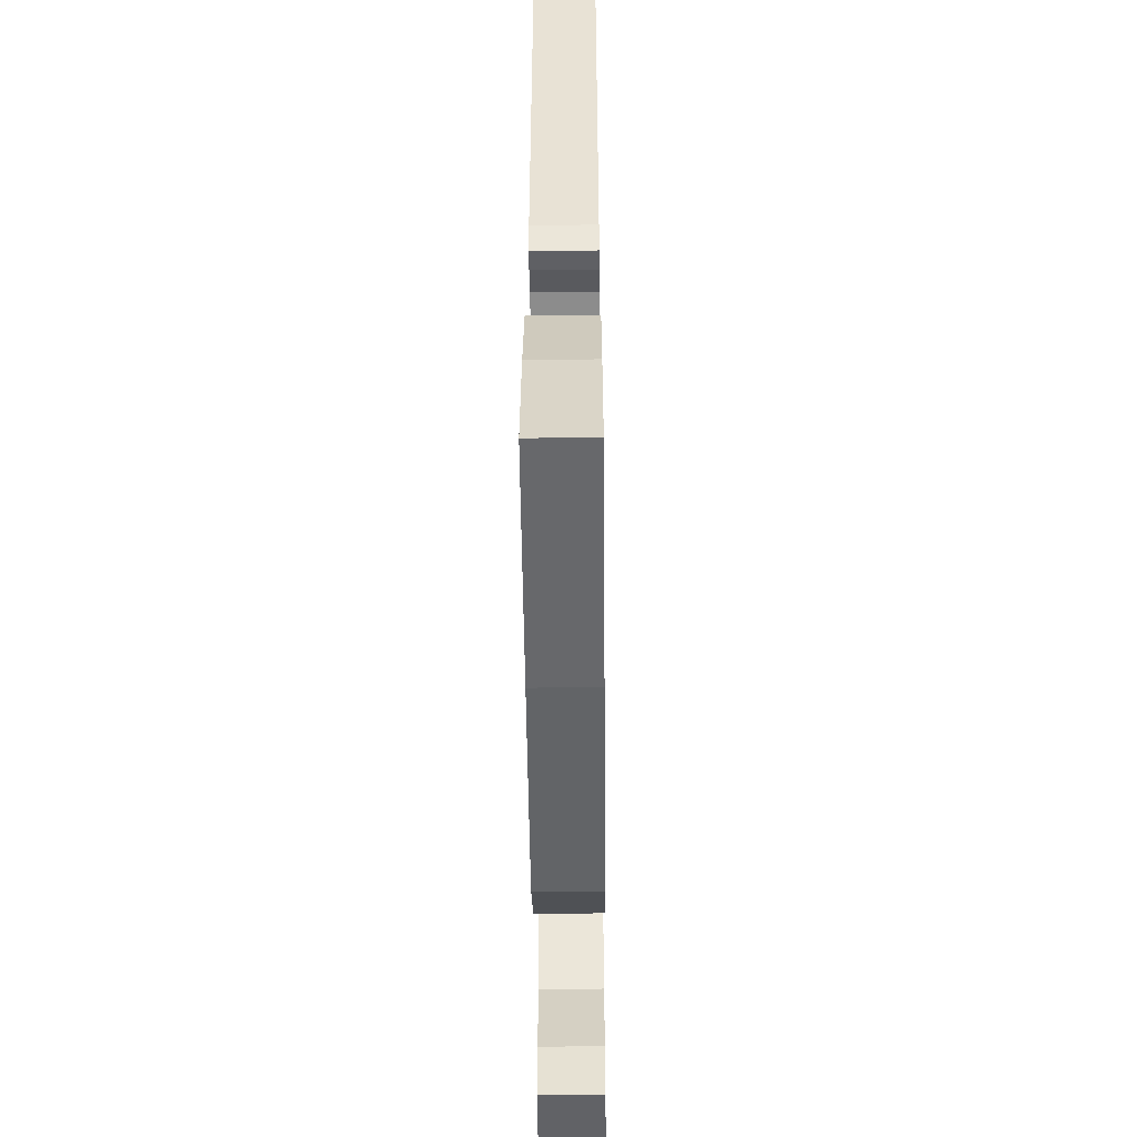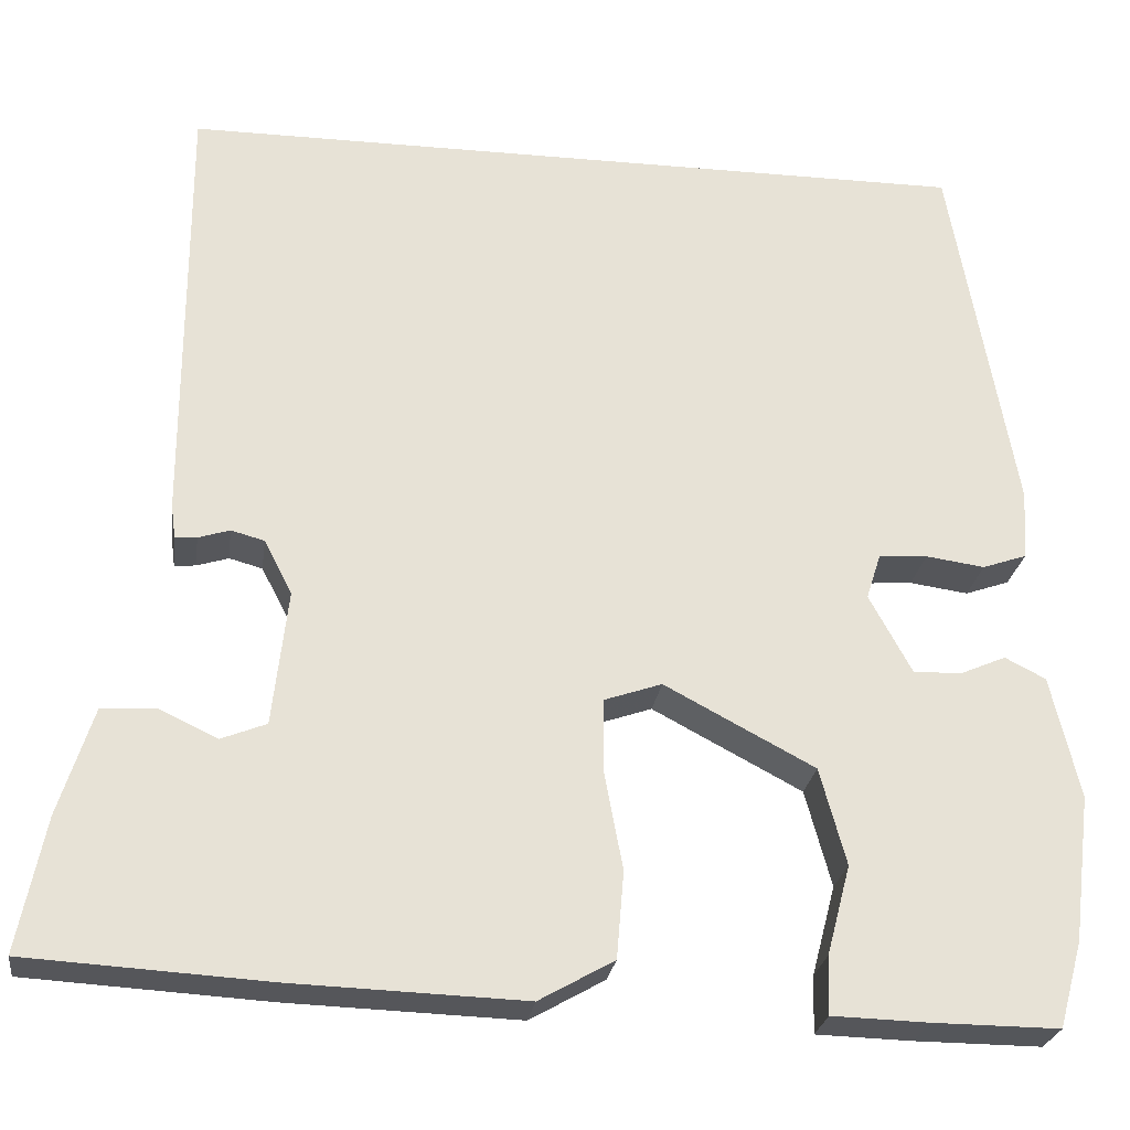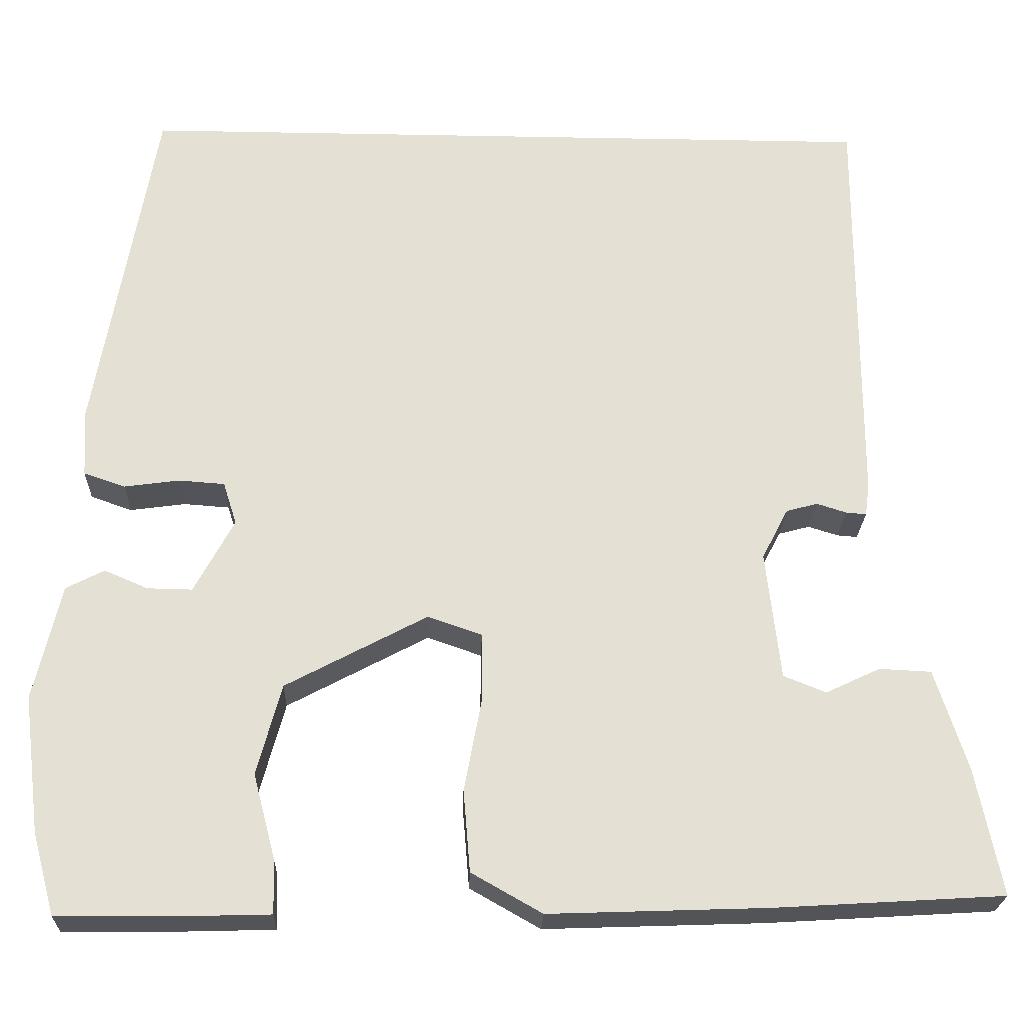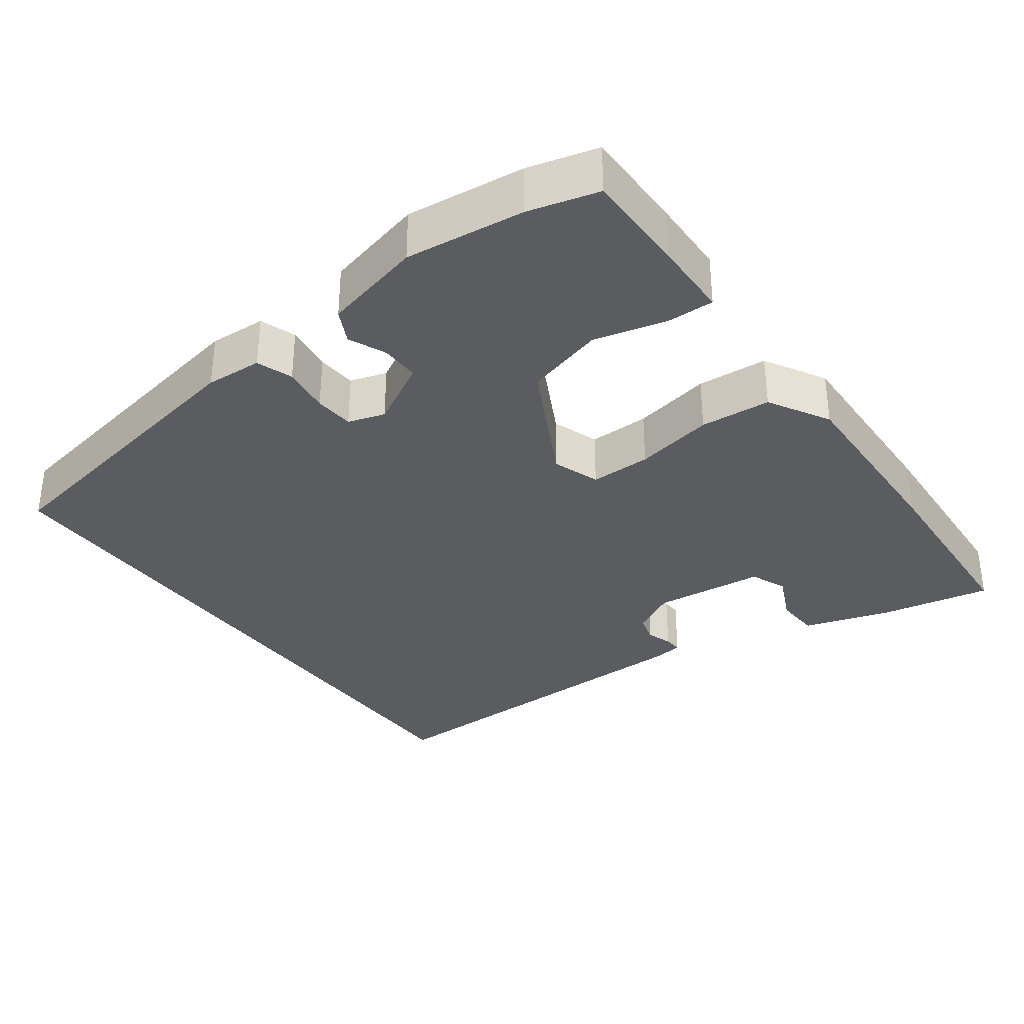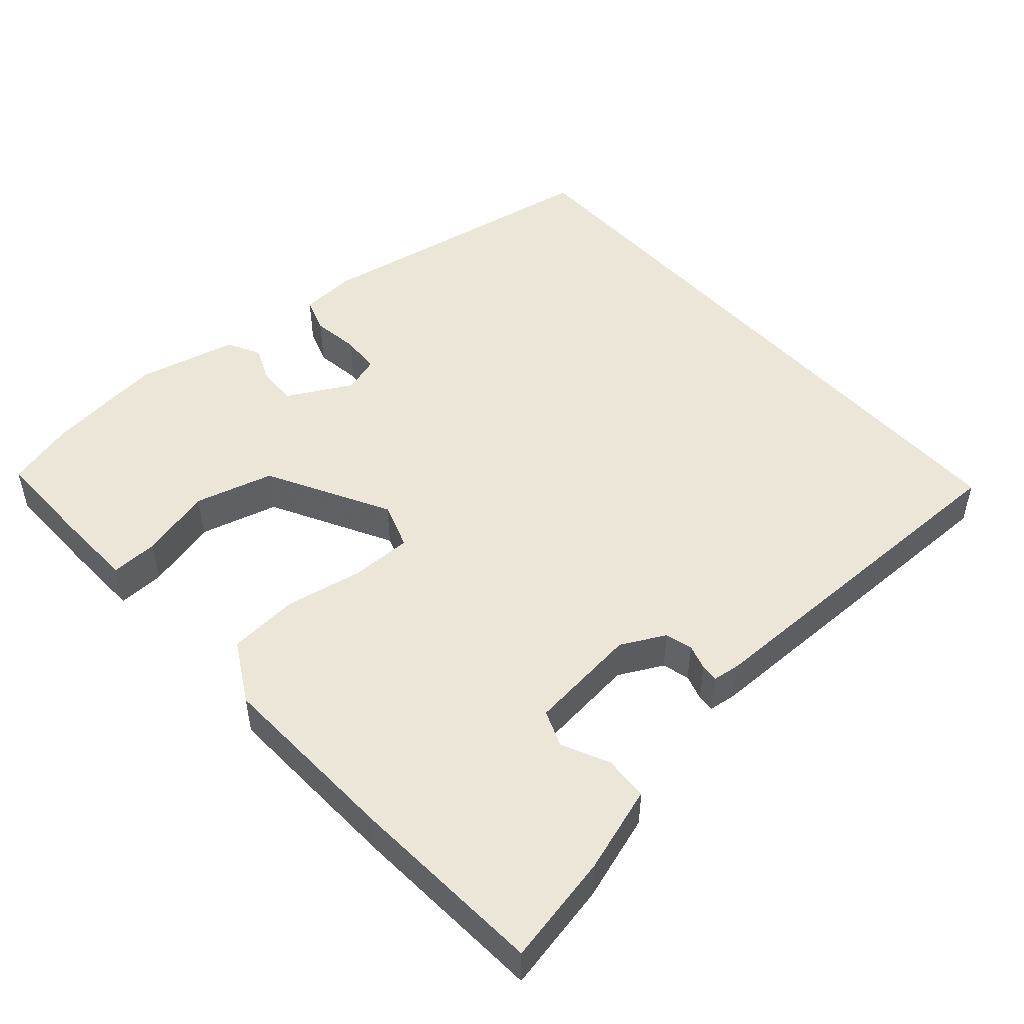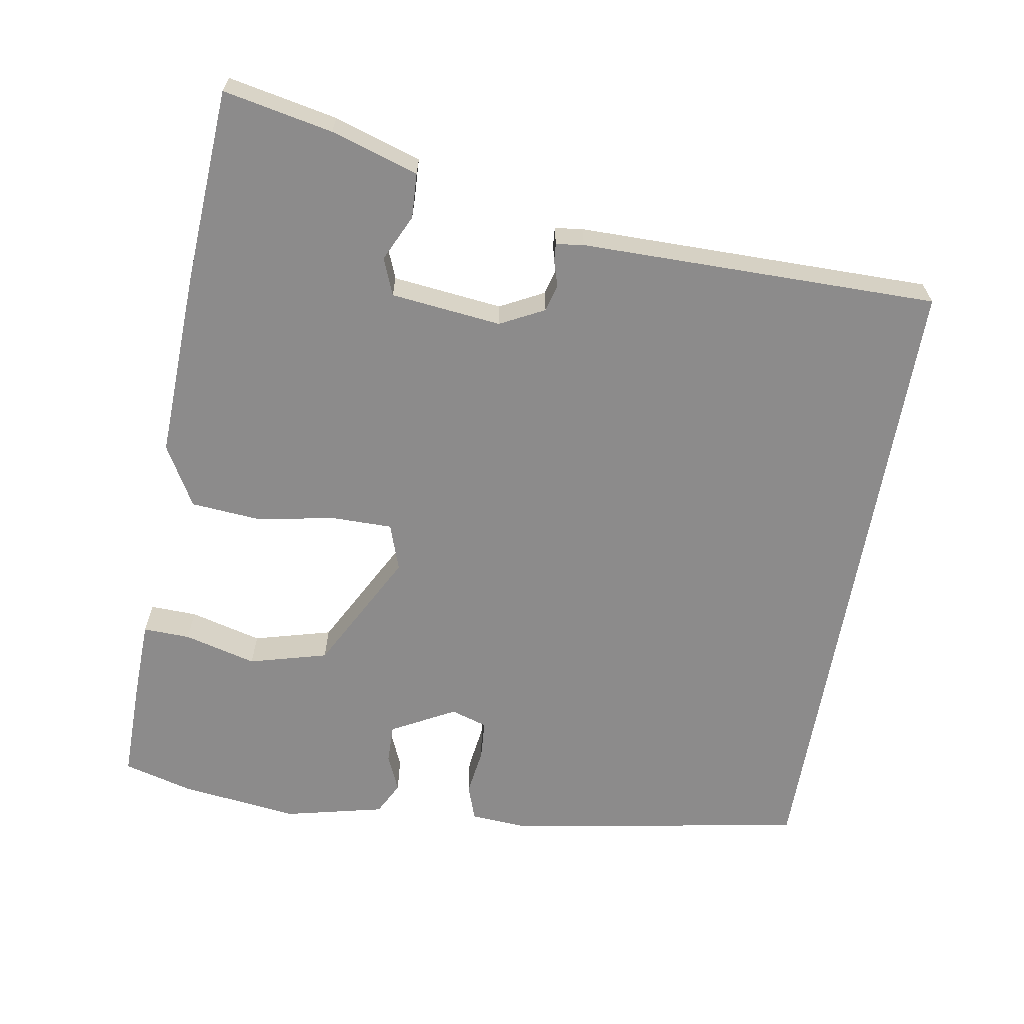
<metadata>
{"format":"obj","ext":"obj","renderer":"f3d","projection":"perspective","resolution":1024,"background":"white","views":[{"elev":-49.1,"azim":-89.4,"up":"+Z"},{"elev":-25.6,"azim":-7.9,"up":"+Z"},{"elev":-23.7,"azim":178.2,"up":"+Z"},{"elev":-34.0,"azim":126.6,"up":"+Y"},{"elev":49.2,"azim":-131.6,"up":"+Y"},{"elev":-64.0,"azim":-99.7,"up":"+Y"}]}
</metadata>
<code>
v -0.312 0.07 -0.511
v -0.58 0.07 -0.495
v -0.55 0.07 -0.346
v -0.512 0.07 -0.227
v -0.451 0.07 -0.224
v -0.387 0.07 -0.254
v -0.337 0.07 -0.234
v -0.32 0.07 -0.083
v -0.351 0.07 -0.023
v -0.388 0.07 -0.013
v -0.423 0.07 -0.024
v -0.447 0.07 -0.026
v -0.452 0.07 0.012
v -0.453 0.07 0.5
v 0.429 0.07 0.5
v 0.5 0.07 0.092
v 0.495 0.07 0.015
v 0.446 0.07 -0.002
v 0.381 0.07 0.007
v 0.327 0.07 0.003
v 0.311 0.07 -0.047
v 0.358 0.07 -0.134
v 0.411 0.07 -0.133
v 0.462 0.07 -0.111
v 0.507 0.07 -0.134
v 0.539 0.07 -0.27
v 0.519 0.07 -0.432
v 0.493 0.07 -0.527
v 0.353 0.07 -0.526
v 0.247 0.07 -0.523
v 0.249 0.07 -0.459
v 0.275 0.07 -0.36
v 0.246 0.07 -0.253
v 0.08 0.07 -0.165
v 0.016 0.07 -0.187
v 0.016 0.07 -0.27
v 0.036 0.07 -0.377
v 0.028 0.07 -0.473
v -0.055 0.07 -0.52
v -0.312 0 -0.511
v -0.58 0 -0.495
v -0.55 0 -0.346
v -0.512 0 -0.227
v -0.451 0 -0.224
v -0.387 0 -0.254
v -0.337 0 -0.234
v -0.32 0 -0.083
v -0.351 0 -0.023
v -0.388 0 -0.013
v -0.423 0 -0.024
v -0.447 0 -0.026
v -0.452 0 0.012
v -0.453 0 0.5
v 0.429 0 0.5
v 0.5 0 0.092
v 0.495 0 0.015
v 0.446 0 -0.002
v 0.381 0 0.007
v 0.327 0 0.003
v 0.311 0 -0.047
v 0.358 0 -0.134
v 0.411 0 -0.133
v 0.462 0 -0.111
v 0.507 0 -0.134
v 0.539 0 -0.27
v 0.519 0 -0.432
v 0.493 0 -0.527
v 0.353 0 -0.526
v 0.247 0 -0.523
v 0.249 0 -0.459
v 0.275 0 -0.36
v 0.246 0 -0.253
v 0.08 0 -0.165
v 0.016 0 -0.187
v 0.016 0 -0.27
v 0.036 0 -0.377
v 0.028 0 -0.473
v -0.055 0 -0.52
f 36 37 38 39
f 35 36 39 1
f 29 30 31 32
f 29 32 33
f 28 29 33
f 27 28 33
f 26 27 33
f 23 24 25 26
f 22 23 26 33
f 21 22 33 34
f 16 17 18 19
f 16 19 20
f 15 16 20
f 10 11 12 13
f 9 10 13 14
f 8 9 14 15
f 3 4 5 6
f 3 6 7
f 35 1 2 3
f 35 3 7
f 20 21 34 35
f 15 20 35
f 7 8 15 35
f 78 77 76 75
f 40 78 75 74
f 71 70 69 68
f 72 71 68
f 72 68 67
f 72 67 66
f 72 66 65
f 65 64 63 62
f 72 65 62 61
f 73 72 61 60
f 58 57 56 55
f 59 58 55
f 59 55 54
f 52 51 50 49
f 53 52 49 48
f 54 53 48 47
f 45 44 43 42
f 46 45 42
f 42 41 40 74
f 46 42 74
f 74 73 60 59
f 74 59 54
f 74 54 47 46
f 1 40 41 2
f 2 41 42 3
f 3 42 43 4
f 4 43 44 5
f 5 44 45 6
f 6 45 46 7
f 7 46 47 8
f 8 47 48 9
f 9 48 49 10
f 10 49 50 11
f 11 50 51 12
f 12 51 52 13
f 13 52 53 14
f 14 53 54 15
f 15 54 55 16
f 16 55 56 17
f 17 56 57 18
f 18 57 58 19
f 19 58 59 20
f 20 59 60 21
f 21 60 61 22
f 22 61 62 23
f 23 62 63 24
f 24 63 64 25
f 25 64 65 26
f 26 65 66 27
f 27 66 67 28
f 28 67 68 29
f 29 68 69 30
f 30 69 70 31
f 31 70 71 32
f 32 71 72 33
f 33 72 73 34
f 34 73 74 35
f 35 74 75 36
f 36 75 76 37
f 37 76 77 38
f 38 77 78 39
f 39 78 40 1

</code>
